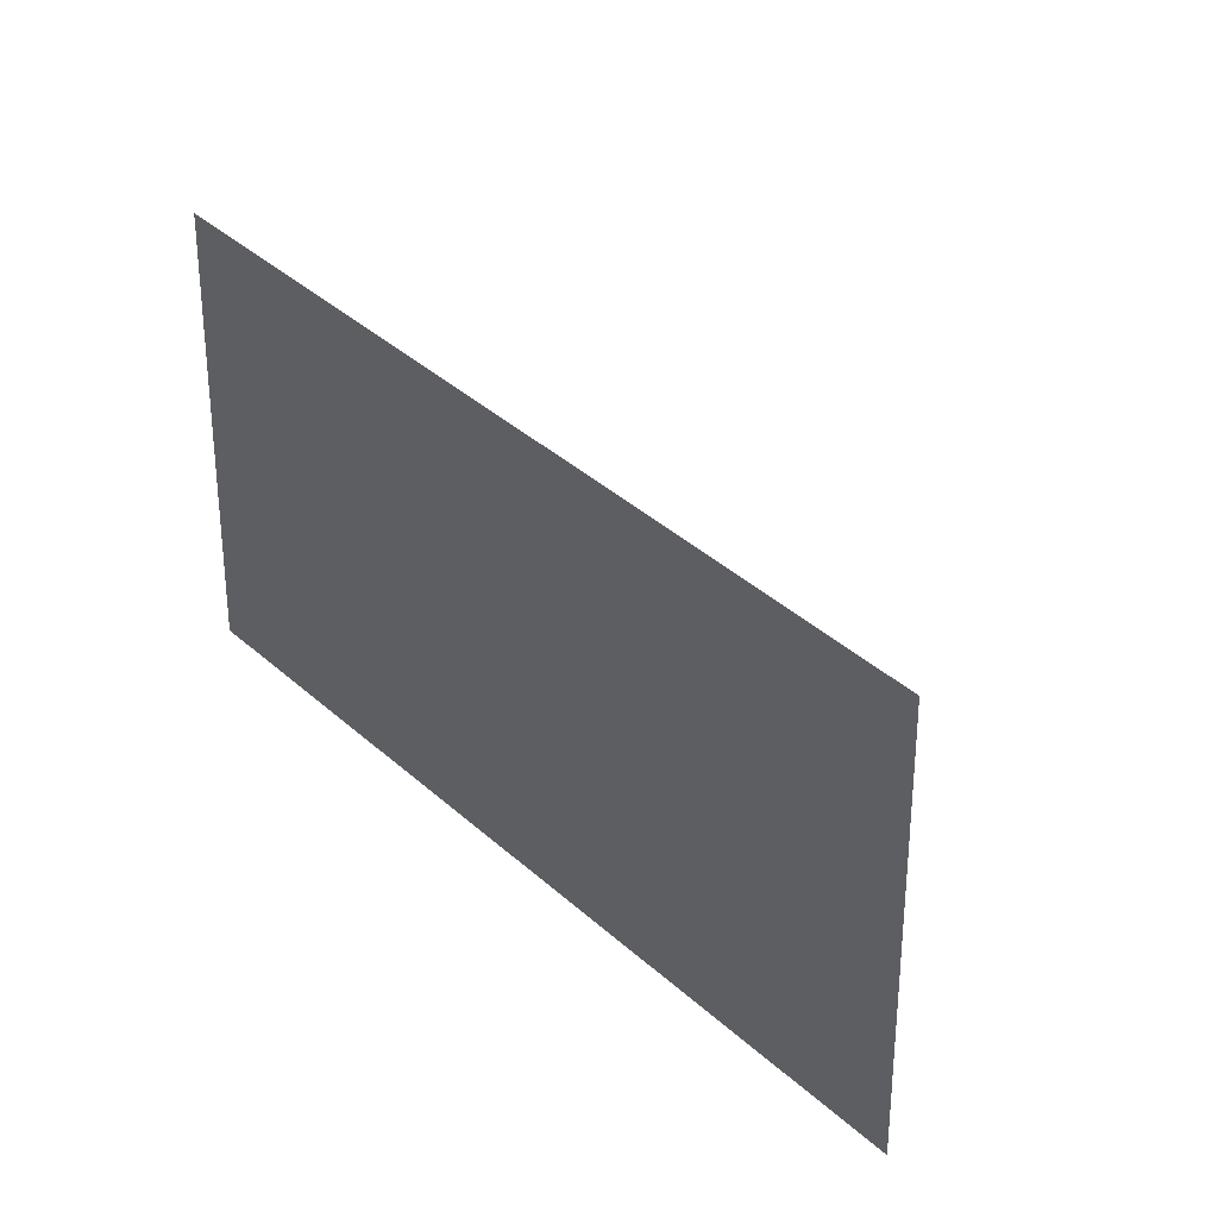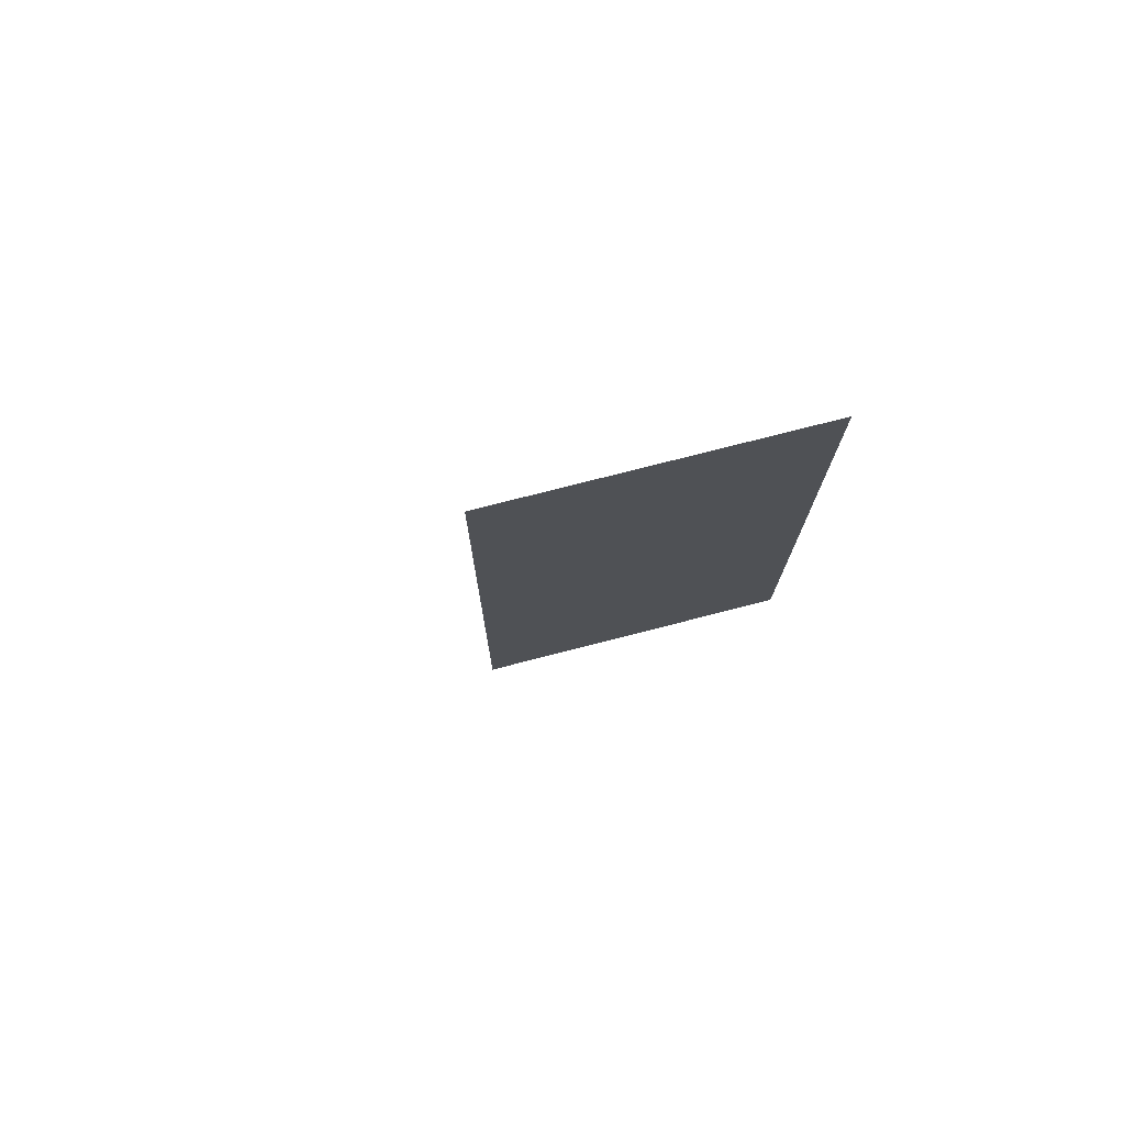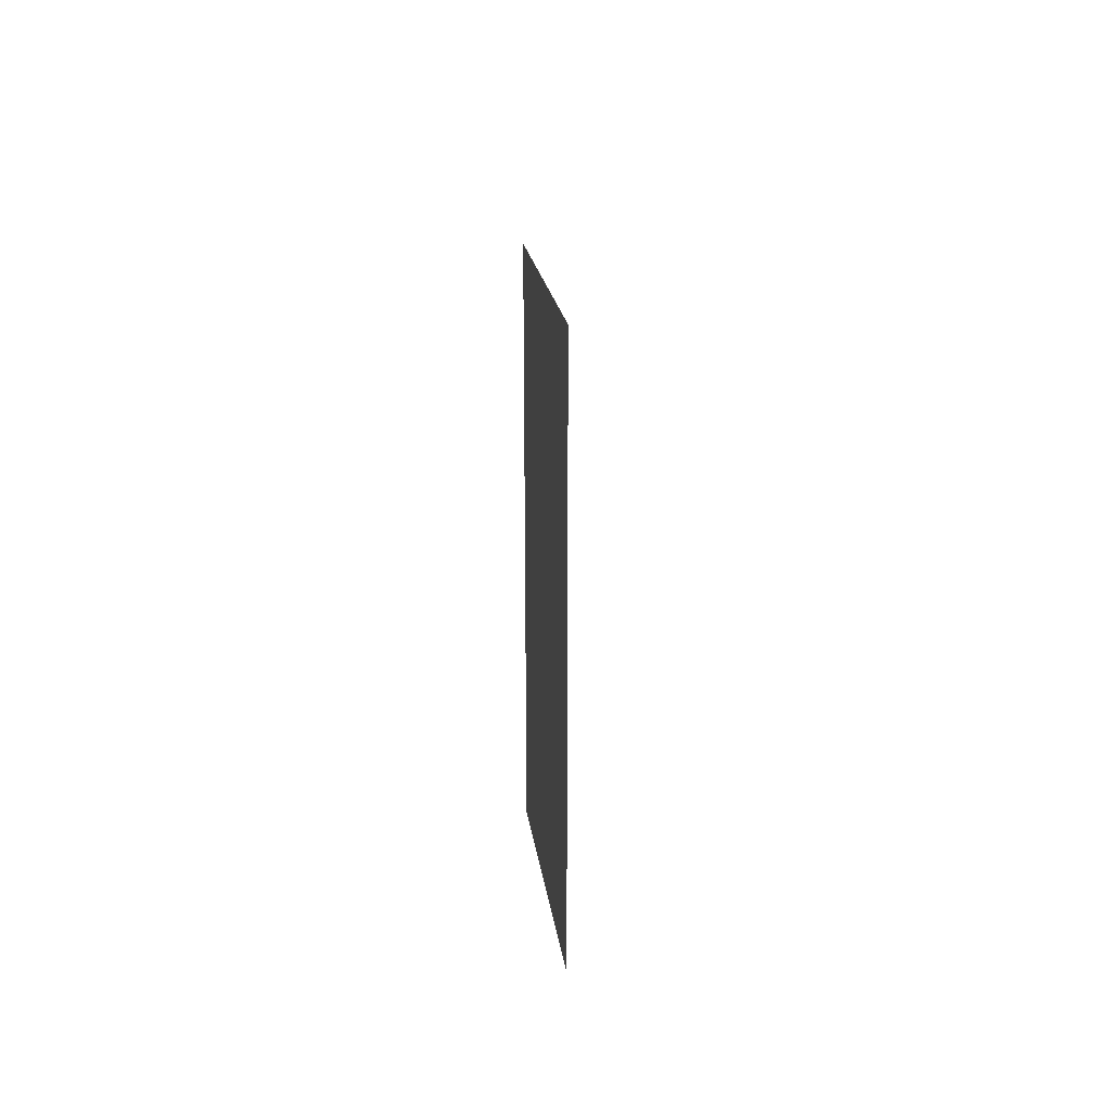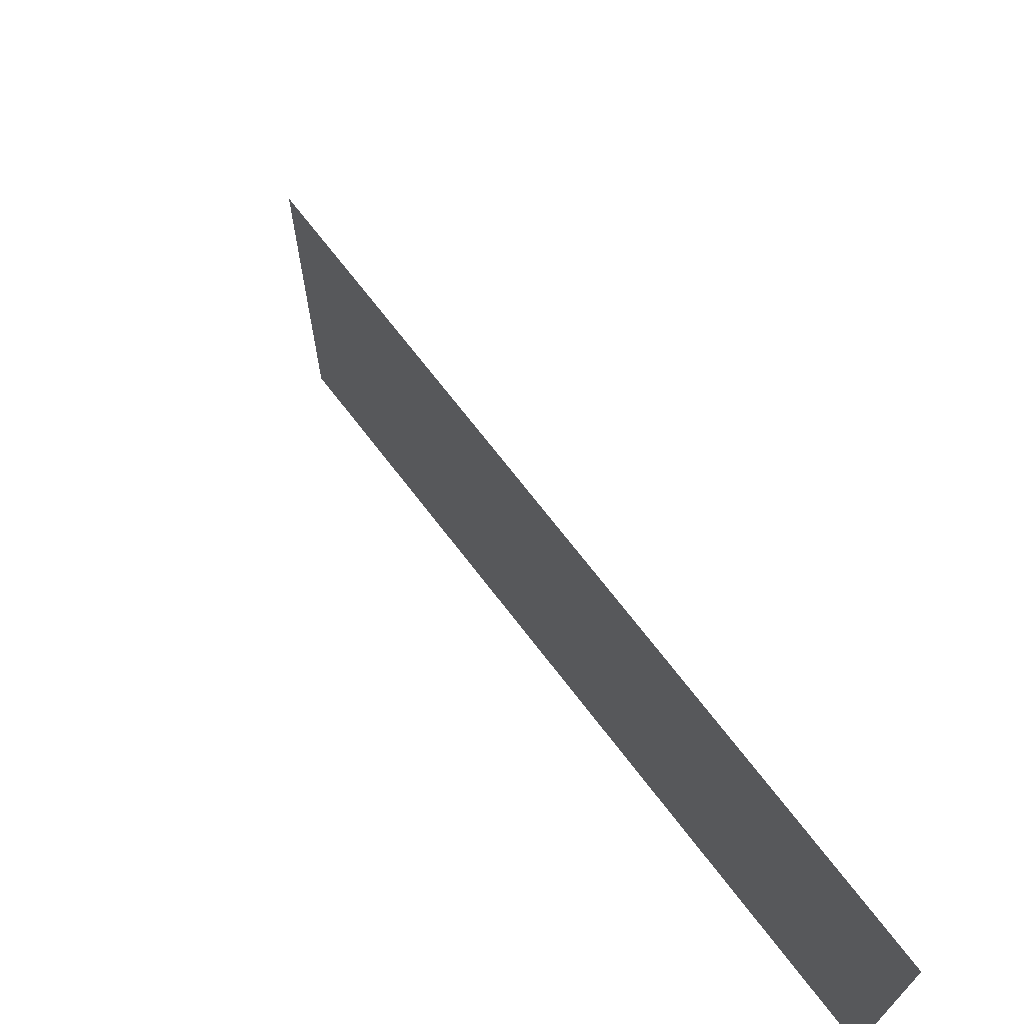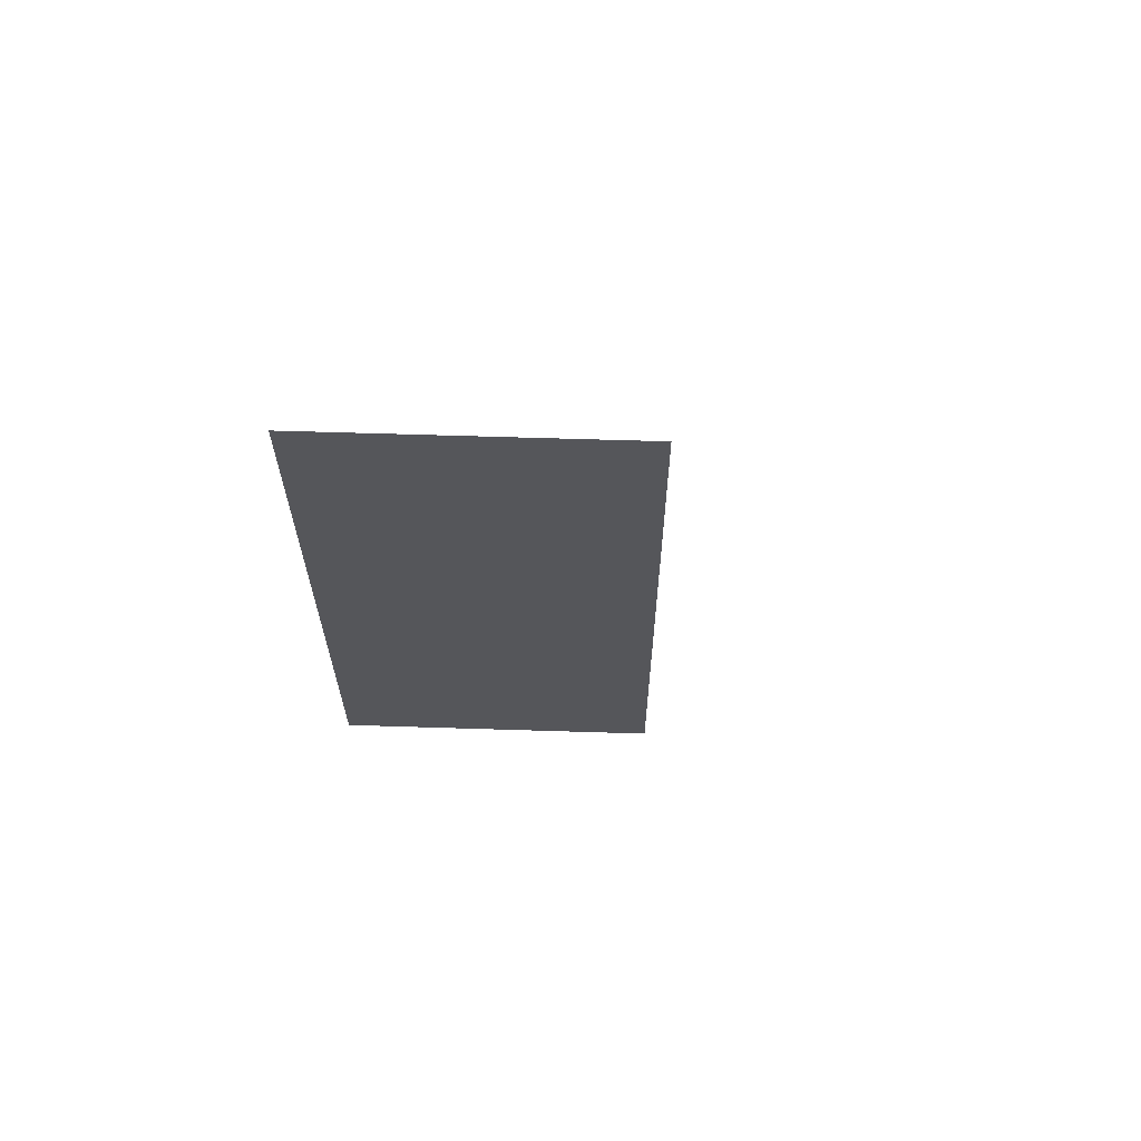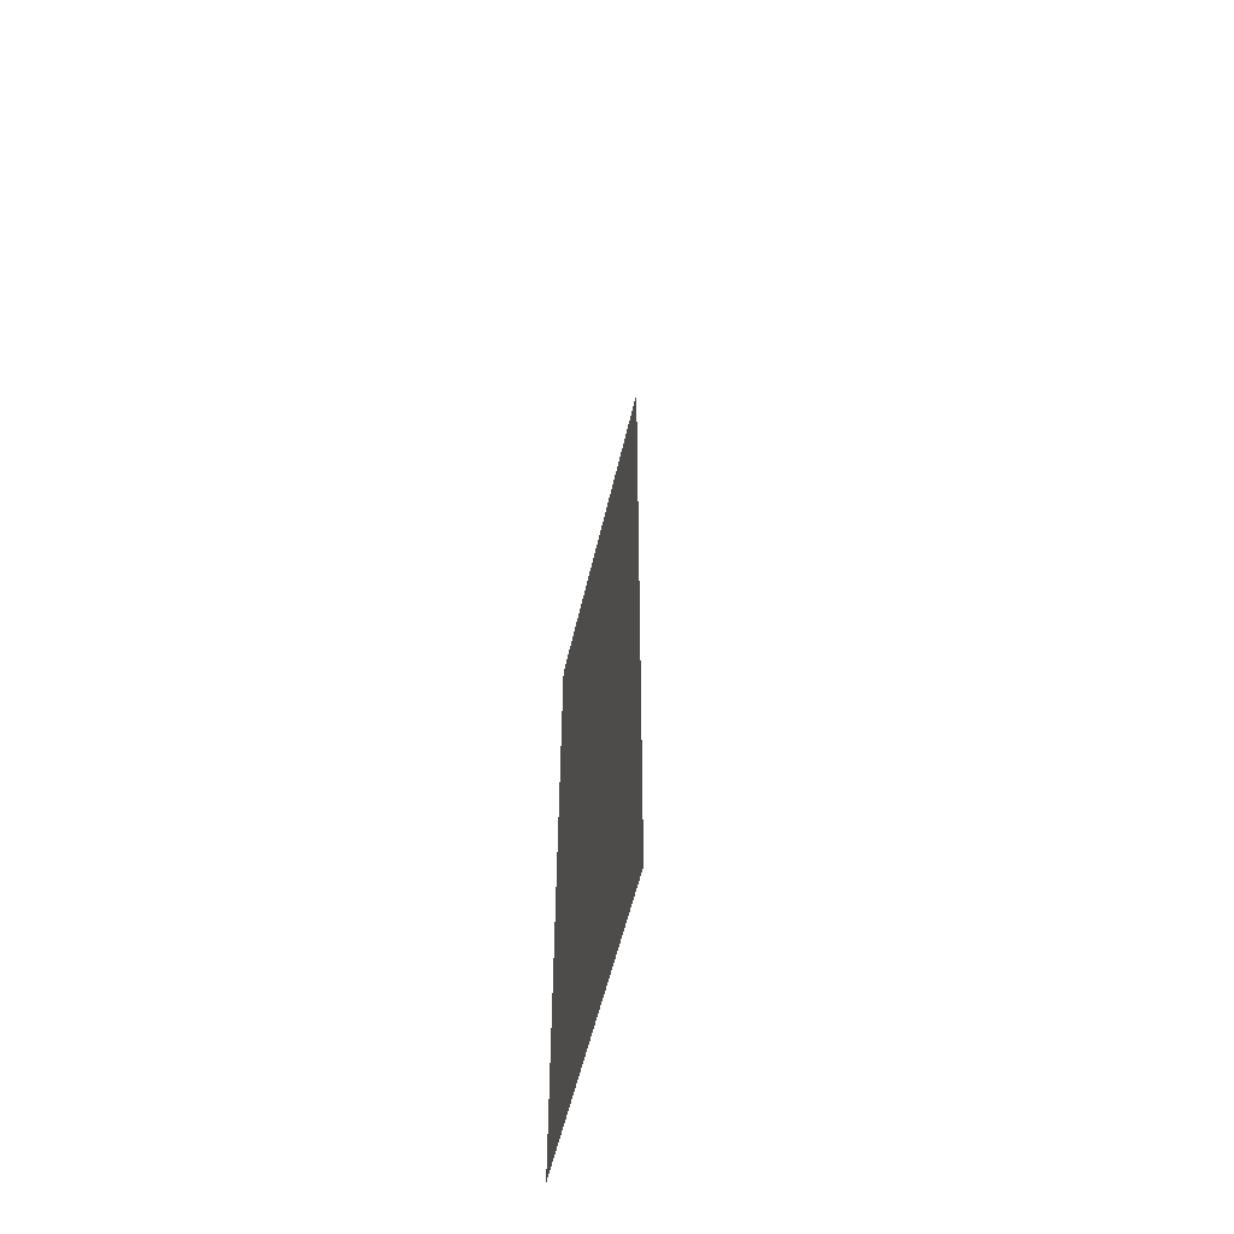
<metadata>
{"format":"obj","ext":"obj","renderer":"f3d","projection":"perspective","resolution":1024,"background":"white","views":[{"elev":35.9,"azim":-39.9,"up":"+Y"},{"elev":75.6,"azim":-104.4,"up":"+Z"},{"elev":21.4,"azim":172.3,"up":"+Z"},{"elev":71.2,"azim":142.4,"up":"+Y"},{"elev":64.2,"azim":91.8,"up":"+Z"},{"elev":-55.1,"azim":167.3,"up":"+Z"}]}
</metadata>
<code>
v 0.25 0 0
v 0.25 0 -1
v 0.25 0 0.25
v 0.25 0.25 0.25
v 0.25 -0.5 0
v 0.25 -0.5 -1
v 0.25 -0.5 0.25
f 6 2 1
f 6 1 5
f 7 3 3
f 7 3 7
f 4 4 4
f 4 4 4

</code>
